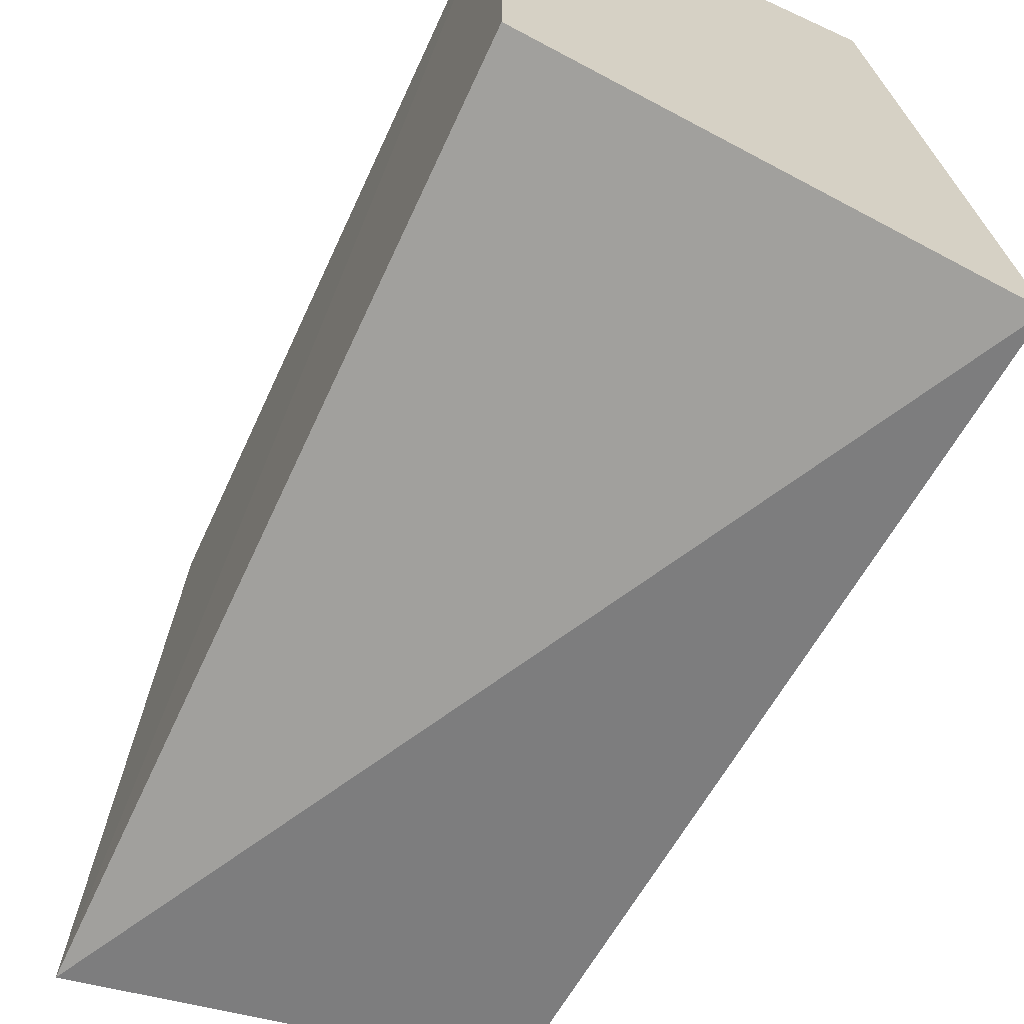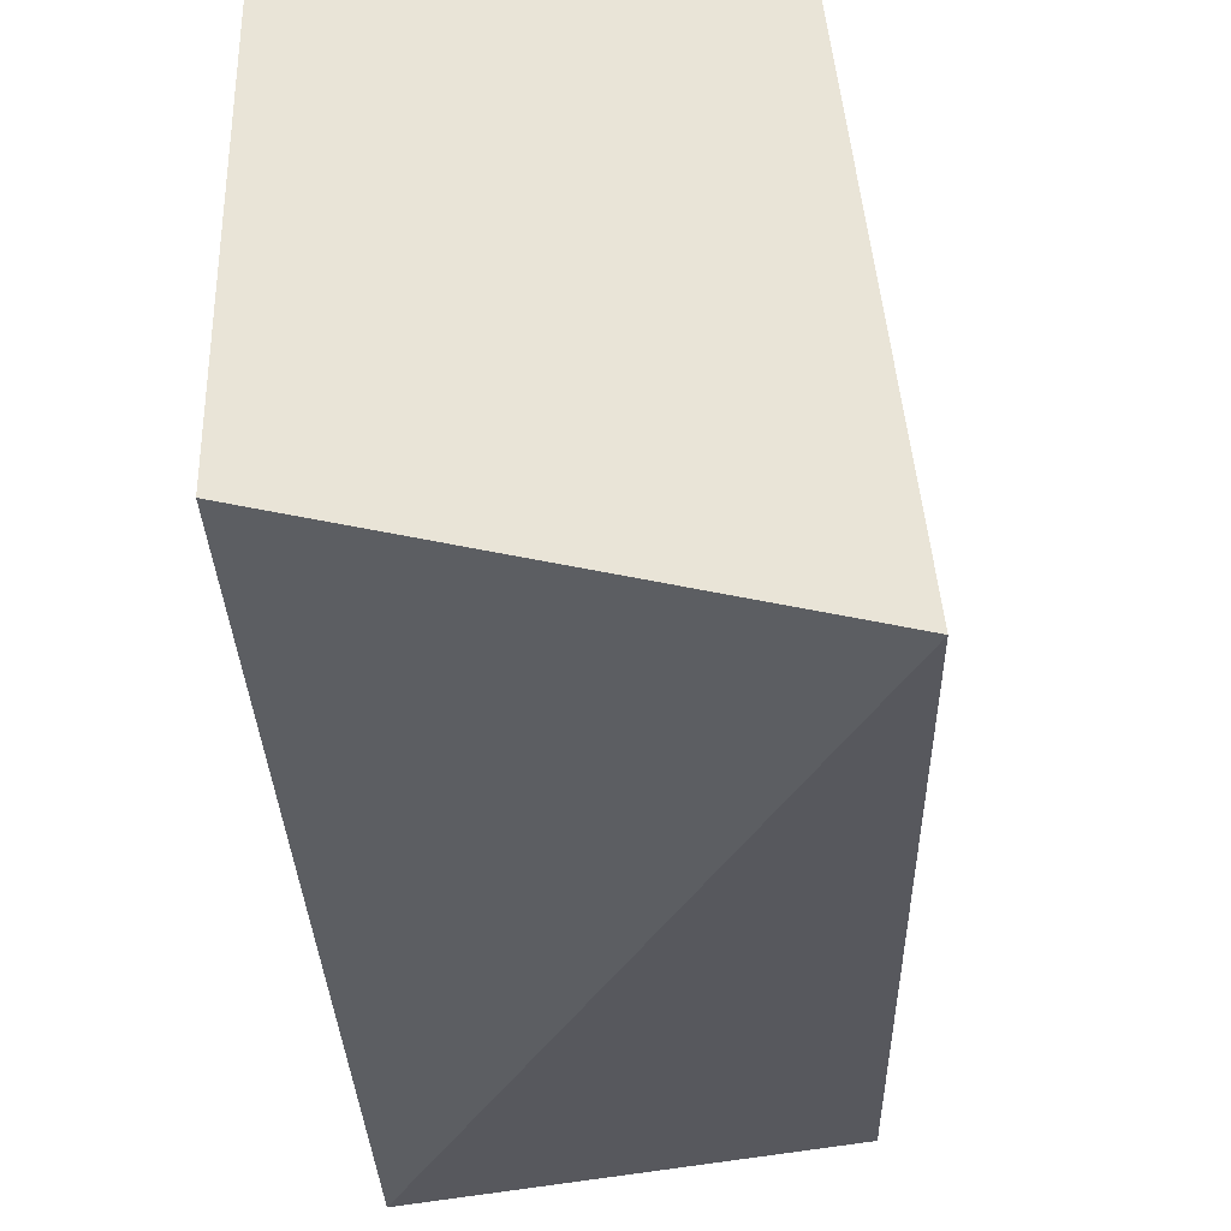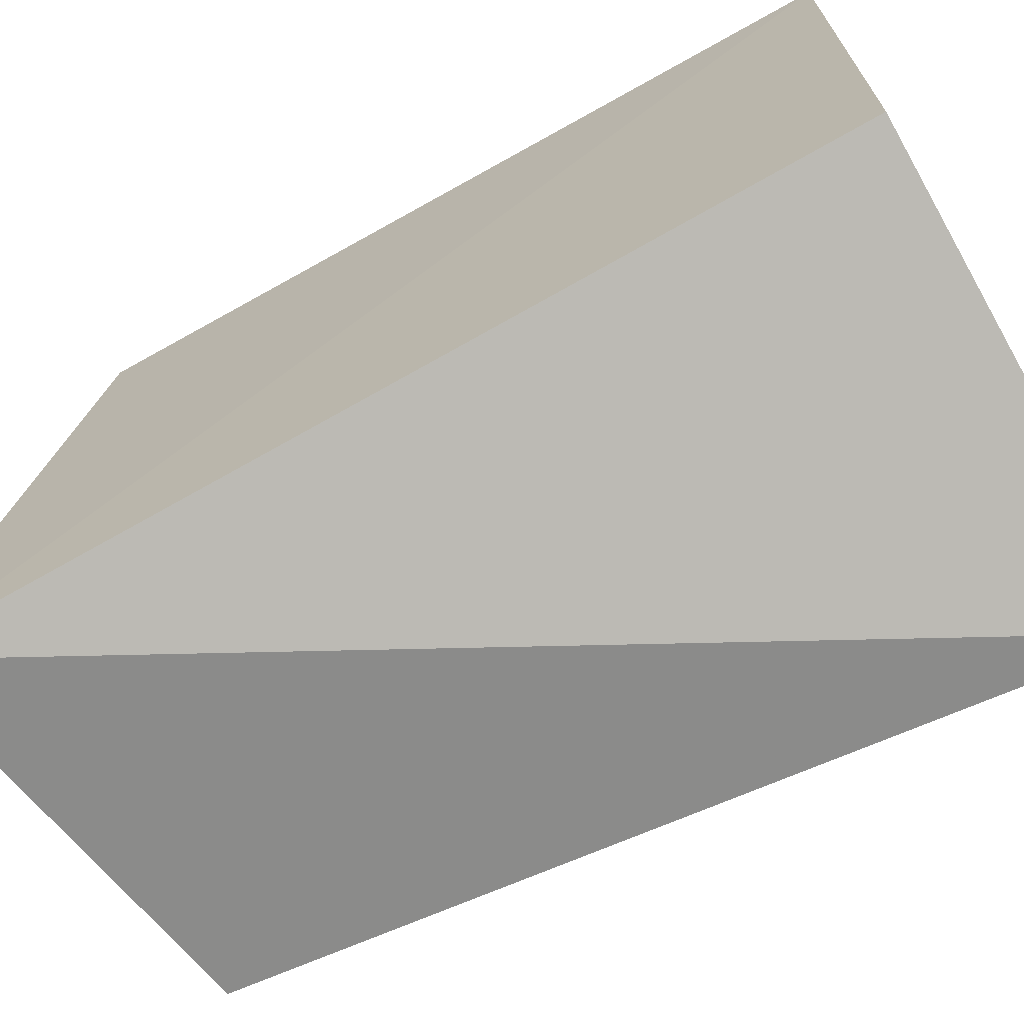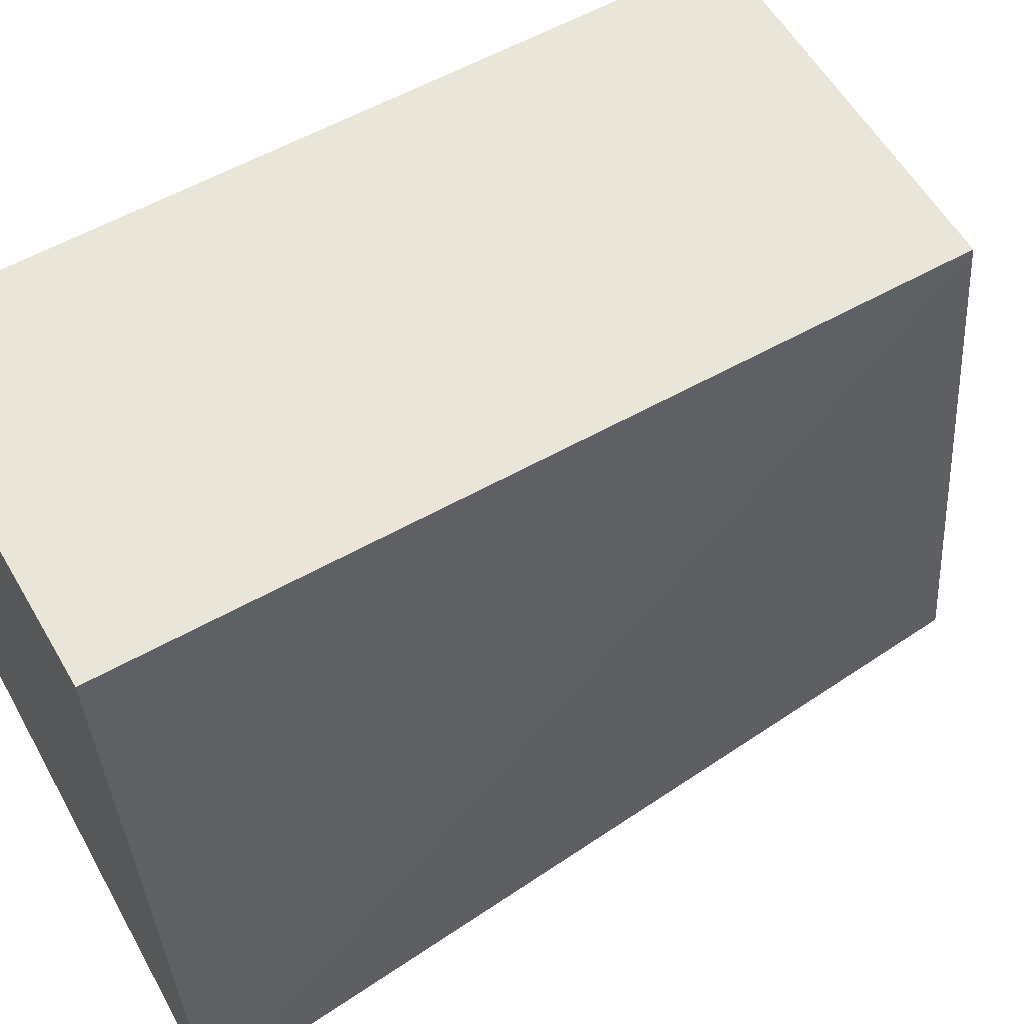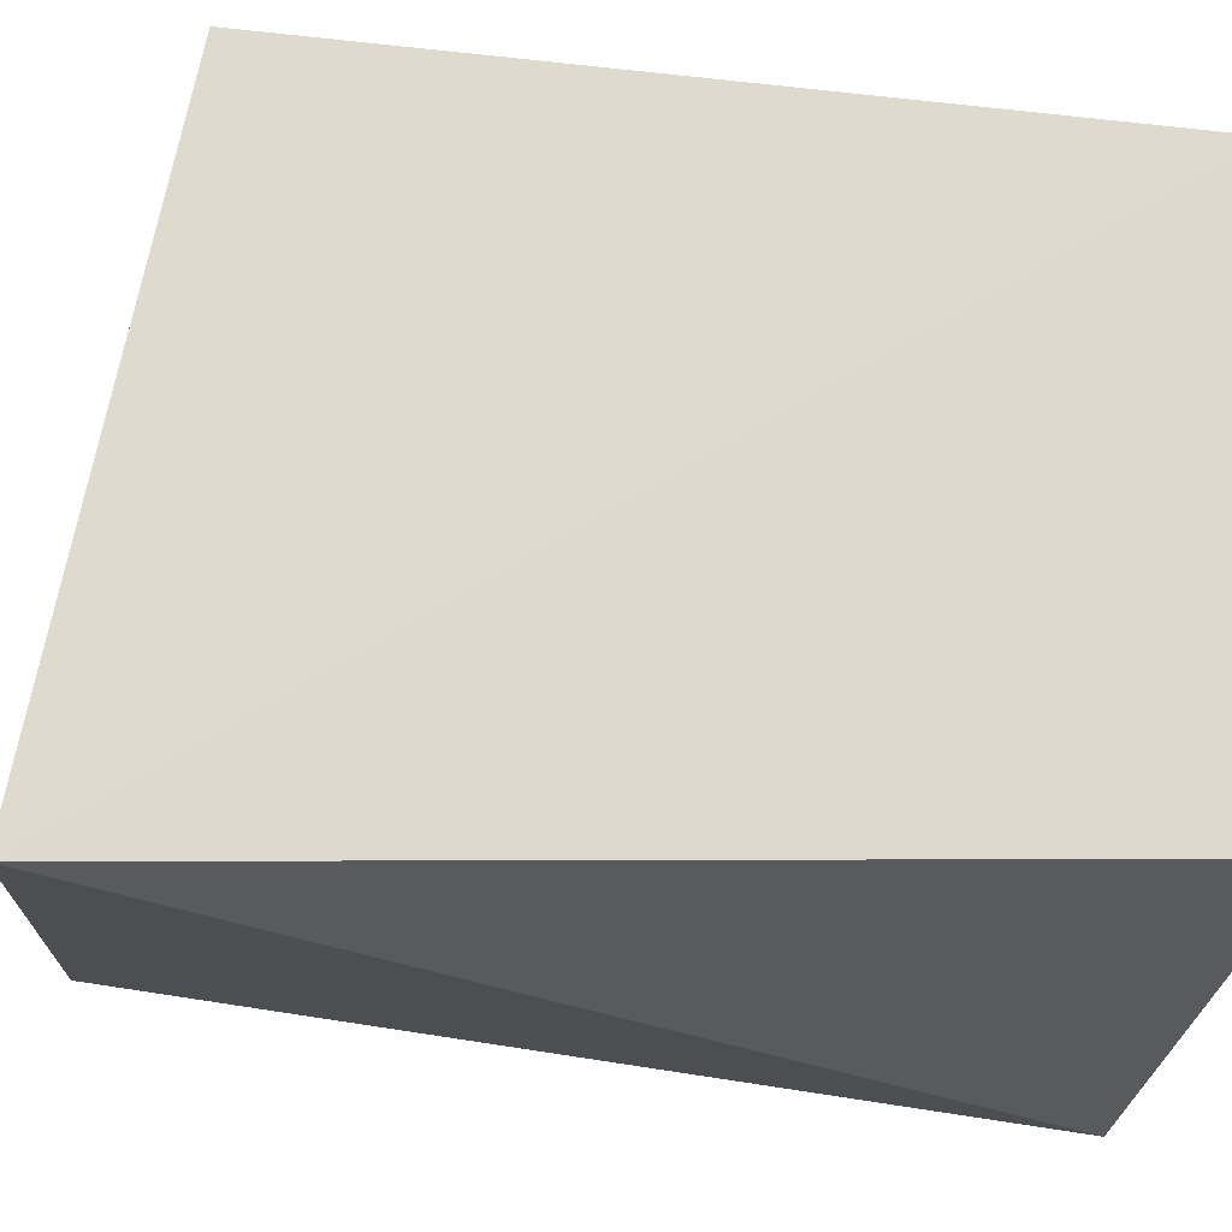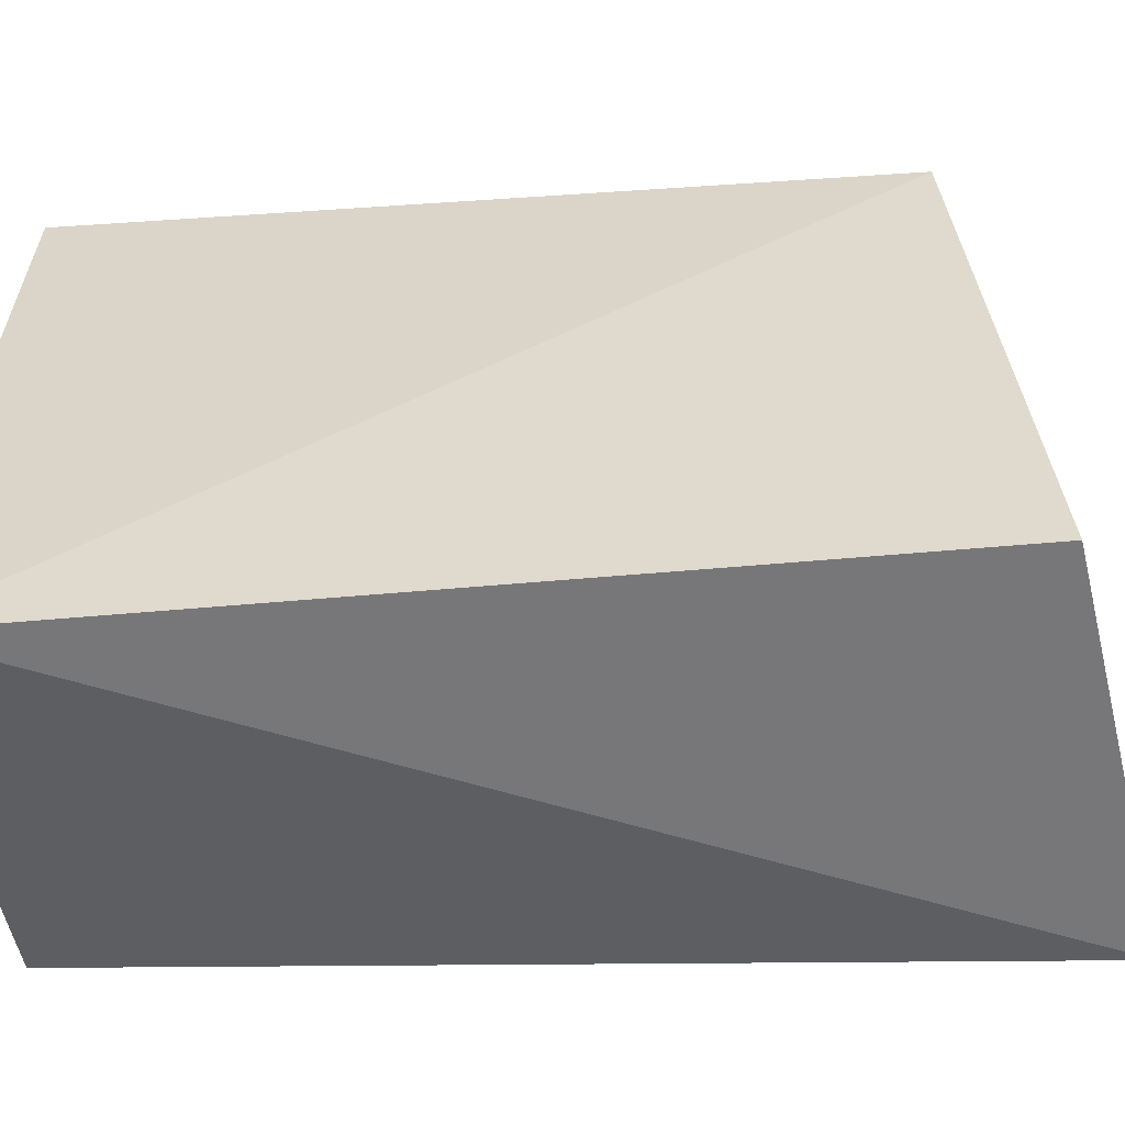
<metadata>
{"format":"obj","ext":"obj","renderer":"f3d","projection":"perspective","resolution":1024,"background":"white","views":[{"elev":-65.5,"azim":155.2,"up":"+Y"},{"elev":-34.9,"azim":-175.7,"up":"+Y"},{"elev":-69.4,"azim":119.3,"up":"+Y"},{"elev":58.1,"azim":-120.1,"up":"+Y"},{"elev":-18.7,"azim":77.9,"up":"+Y"},{"elev":-53.7,"azim":-85.9,"up":"+Y"}]}
</metadata>
<code>
v 0.0005962 0.0009152 0.09831
v 0.0008312 -0.02461 0.1031
v 0.0005962 -0.02245 0.06521
v -0.01498 0.0009152 0.06521
v -0.01614 -0.02411 0.1002
v 0.0005962 0.0009152 0.06521
v -0.01498 0.0009152 0.09831
v -0.01788 -0.02759 0.06519
f 6 4 1
f 6 1 2
f 6 2 3
f 7 5 2
f 7 2 1
f 7 1 4
f 8 3 2
f 8 2 5
f 8 6 3
f 8 4 6
f 8 7 4
f 8 5 7

</code>
